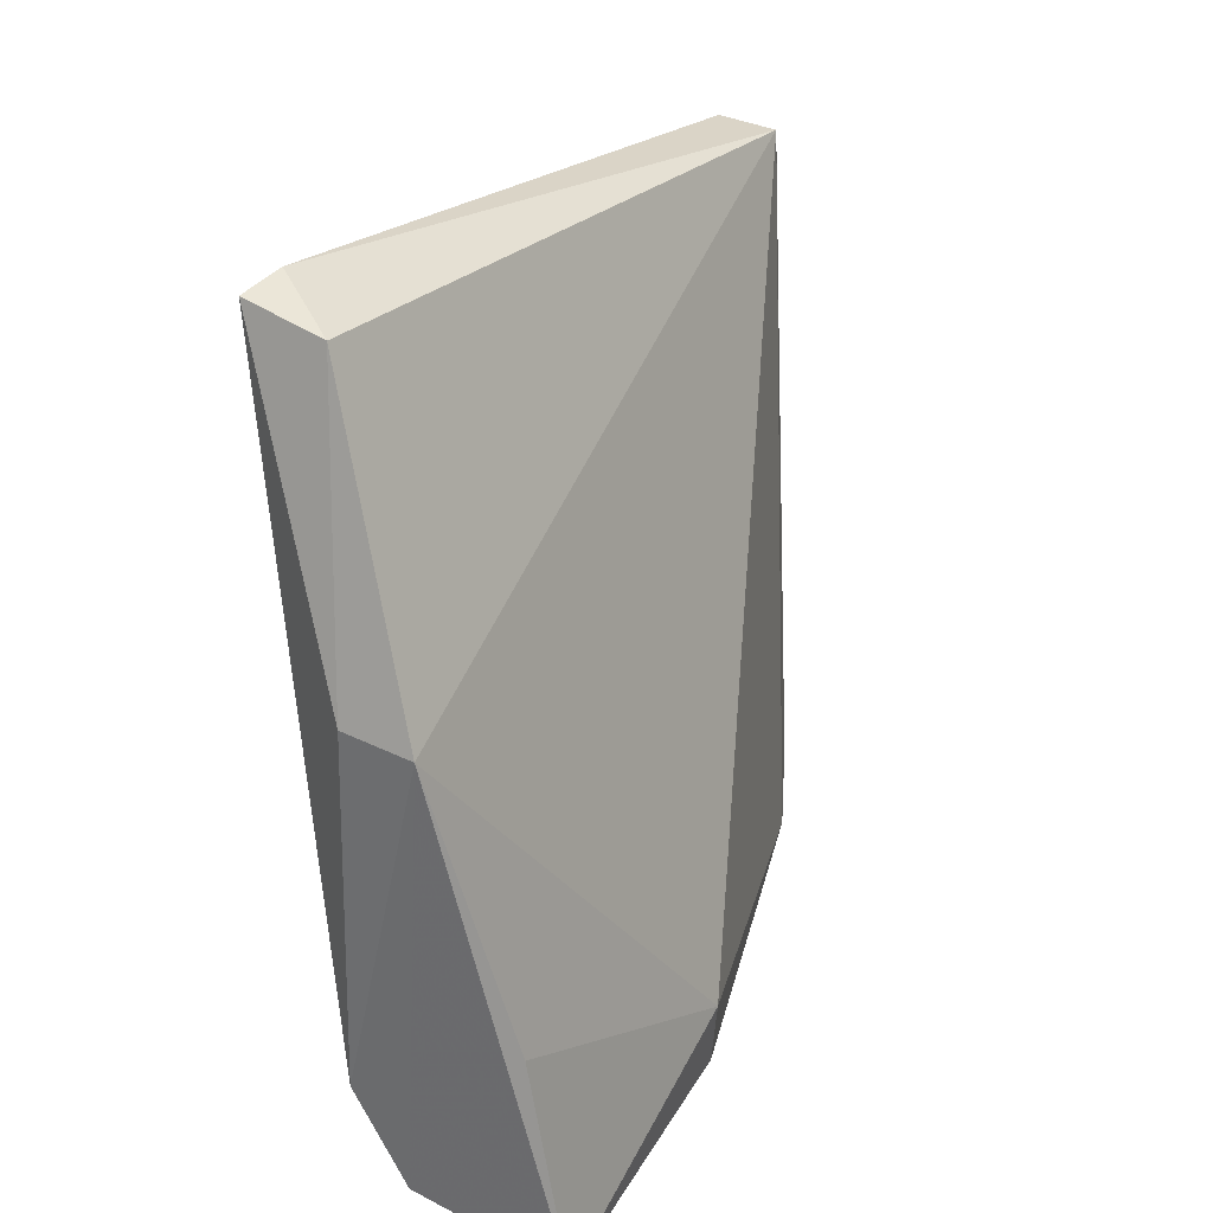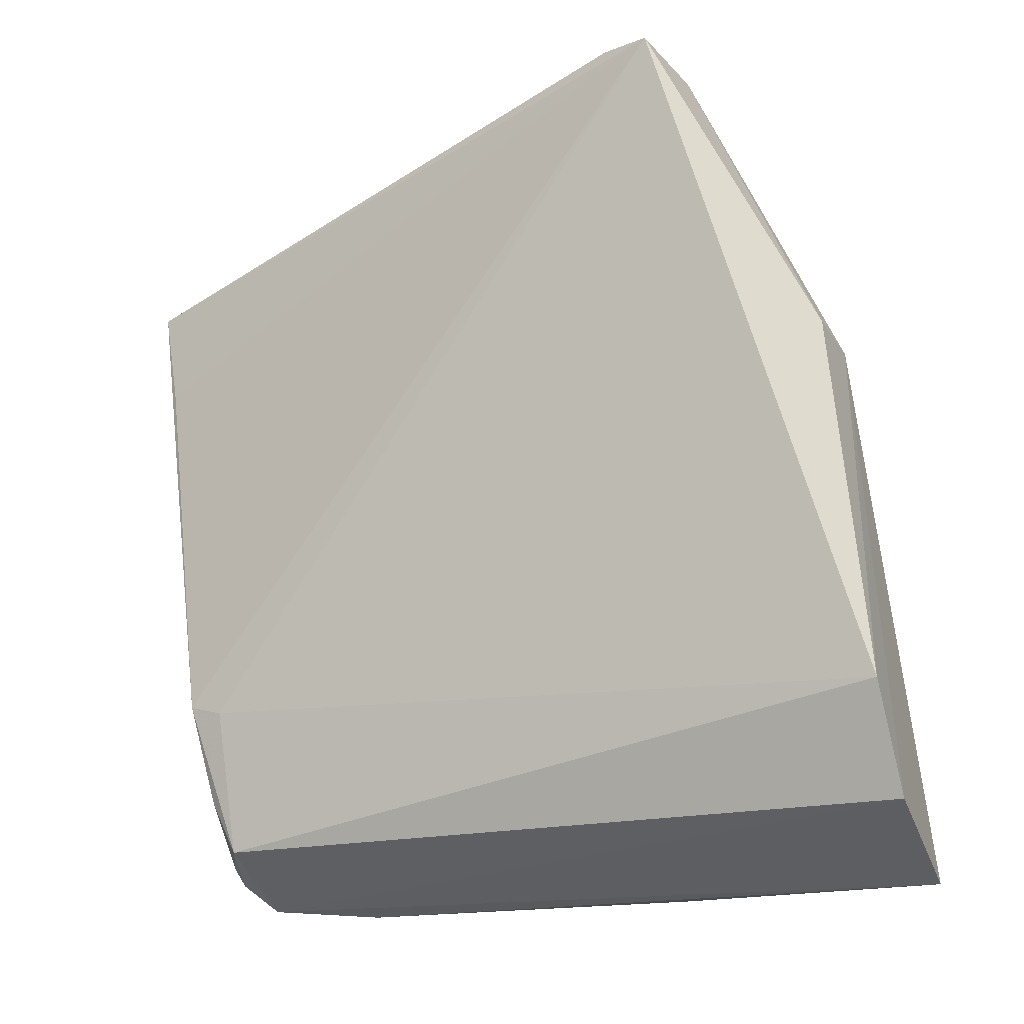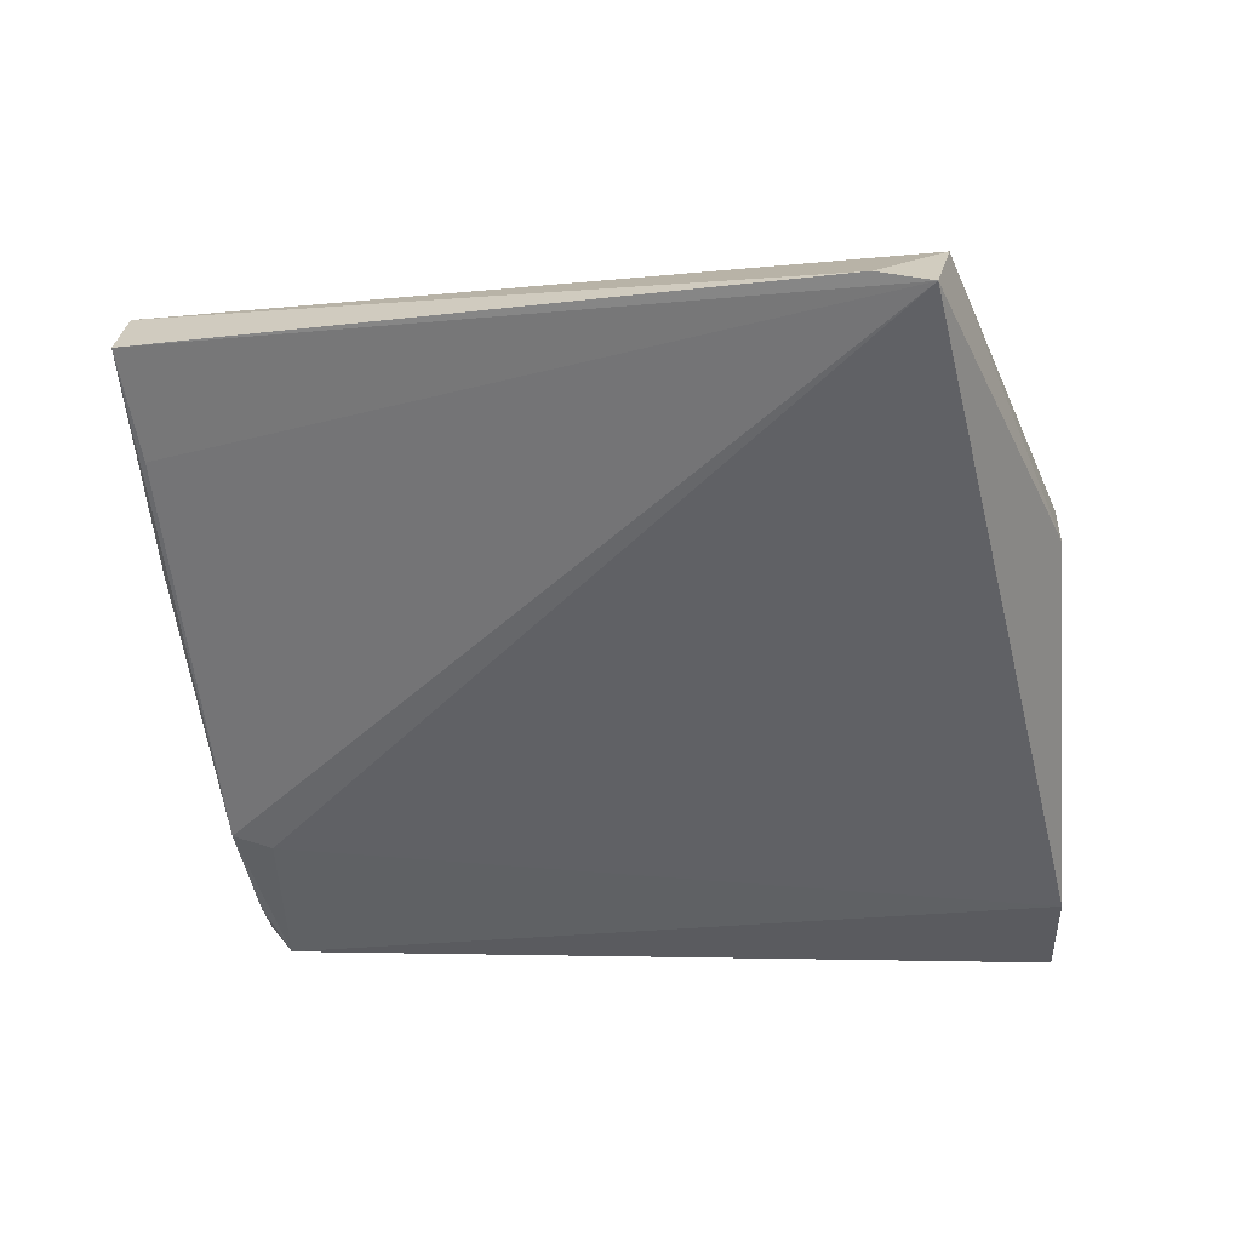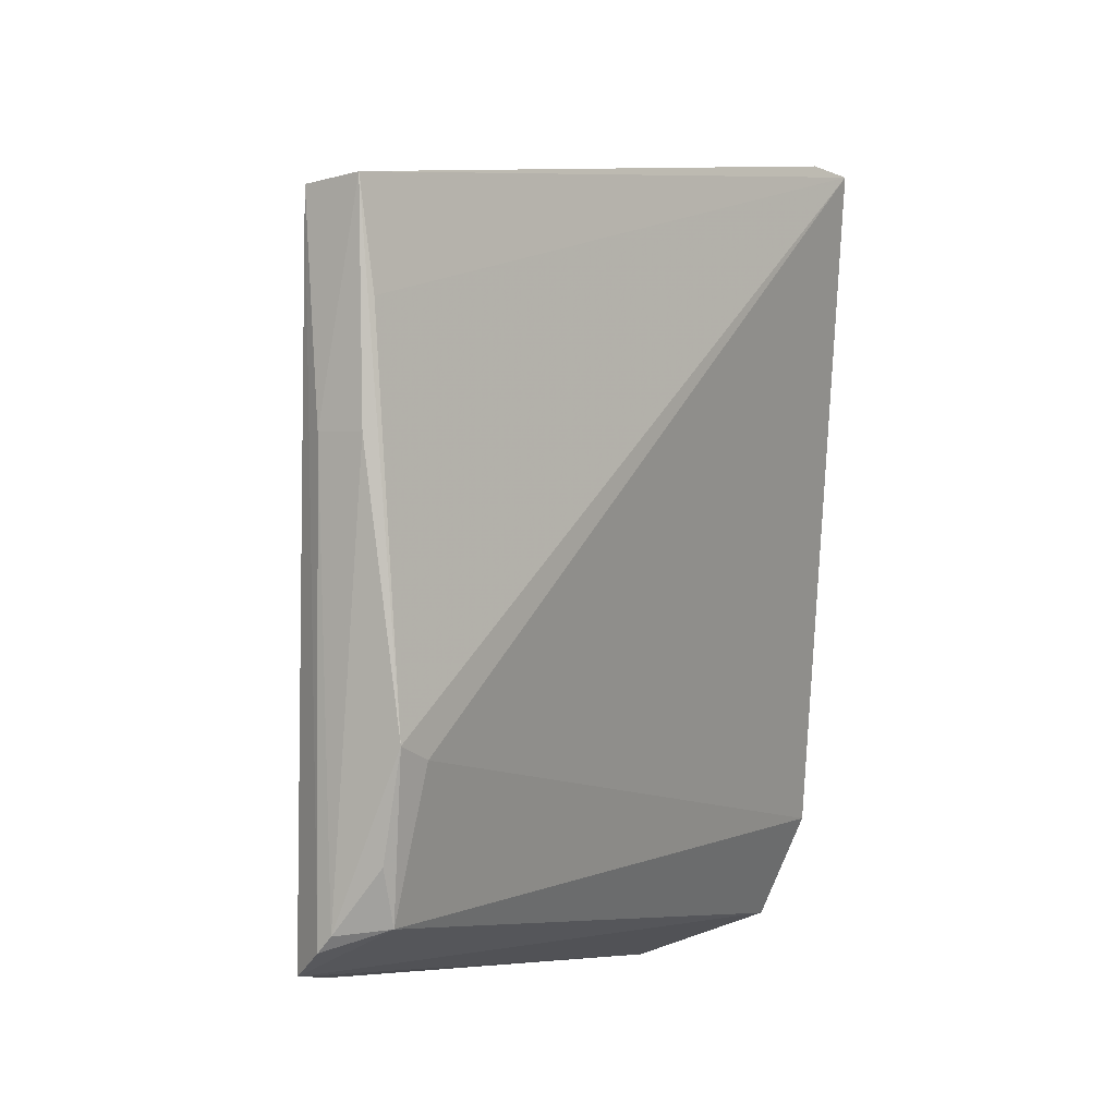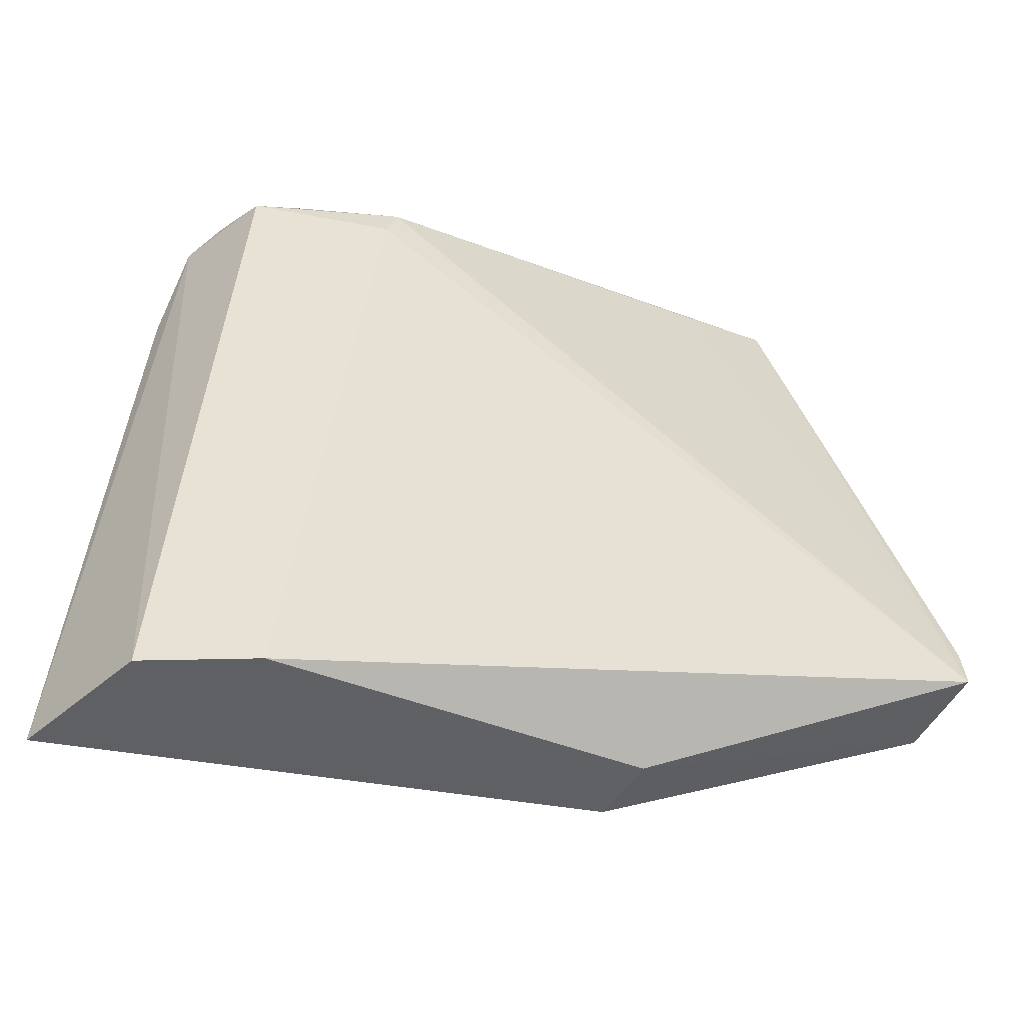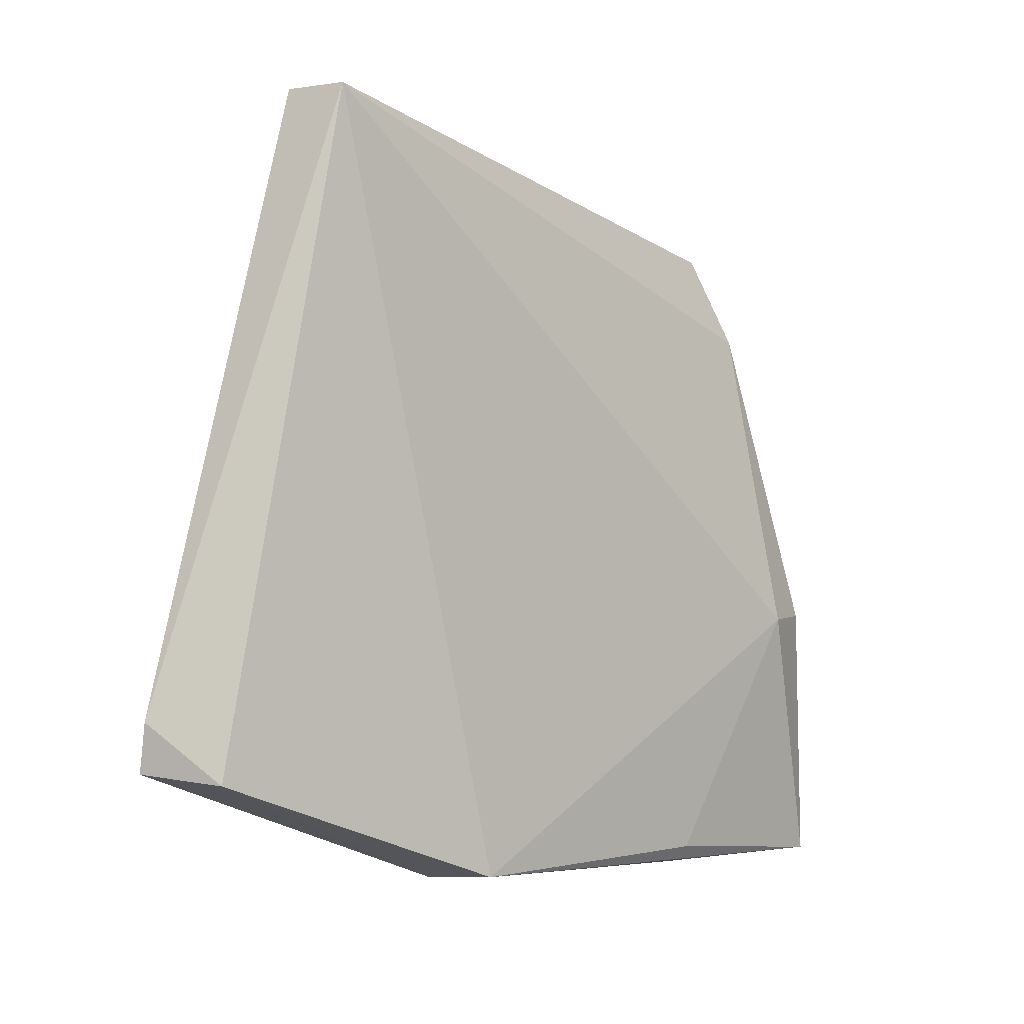
<metadata>
{"format":"obj","ext":"obj","renderer":"f3d","projection":"perspective","resolution":1024,"background":"white","views":[{"elev":37.7,"azim":-151.4,"up":"+Y"},{"elev":-22.0,"azim":119.3,"up":"+Y"},{"elev":29.7,"azim":96.4,"up":"+Y"},{"elev":-5.9,"azim":37.1,"up":"+Y"},{"elev":-53.7,"azim":63.9,"up":"+Z"},{"elev":-2.3,"azim":-152.7,"up":"+Z"}]}
</metadata>
<code>
v 0.02783 0.05585 0.1897
v 0.02745 0.01685 0.1845
v 0.03455 0.06587 0.1356
v 0.01702 0.04178 0.1262
v 0.005071 0.006416 0.1471
v 0.01778 0.003142 0.1234
v 0.02758 0.06502 0.135
v 0.02793 0.0475 0.1881
v 0.01613 0.0006885 0.1825
v 0.02288 0.05573 0.1898
v 0.0222 0.01165 0.1234
v 0.005606 -0.0009458 0.125
v 0.02261 0.04234 0.126
v 0.02435 0.00425 0.1815
v 0.03397 0.06608 0.1397
v 0.01242 4.432e-05 0.1743
v 0.0193 0.002518 0.1838
v 0.02739 0.01594 0.1815
v 0.00979 0.01758 0.1267
v 0.005643 -5.525e-05 0.1474
v 0.02678 0.03819 0.188
v 0.02497 0.008572 0.1834
v 0.02068 0.003731 0.1839
v 0.02292 0.03855 0.1883
f 8 1 2
f 8 2 3
f 8 3 1
f 10 4 5
f 10 7 4
f 11 6 4
f 12 4 6
f 12 6 9
f 13 7 3
f 13 4 7
f 13 11 4
f 13 3 11
f 14 9 6
f 14 6 11
f 15 10 1
f 15 1 3
f 15 3 7
f 15 7 10
f 16 10 5
f 16 9 10
f 16 12 9
f 17 10 9
f 17 9 14
f 18 11 3
f 18 3 2
f 18 14 11
f 18 2 14
f 19 12 5
f 19 5 4
f 19 4 12
f 20 16 5
f 20 5 12
f 20 12 16
f 21 2 1
f 22 14 2
f 23 2 21
f 23 22 2
f 23 17 14
f 23 14 22
f 24 21 1
f 24 1 10
f 24 10 17
f 24 23 21
f 24 17 23

</code>
